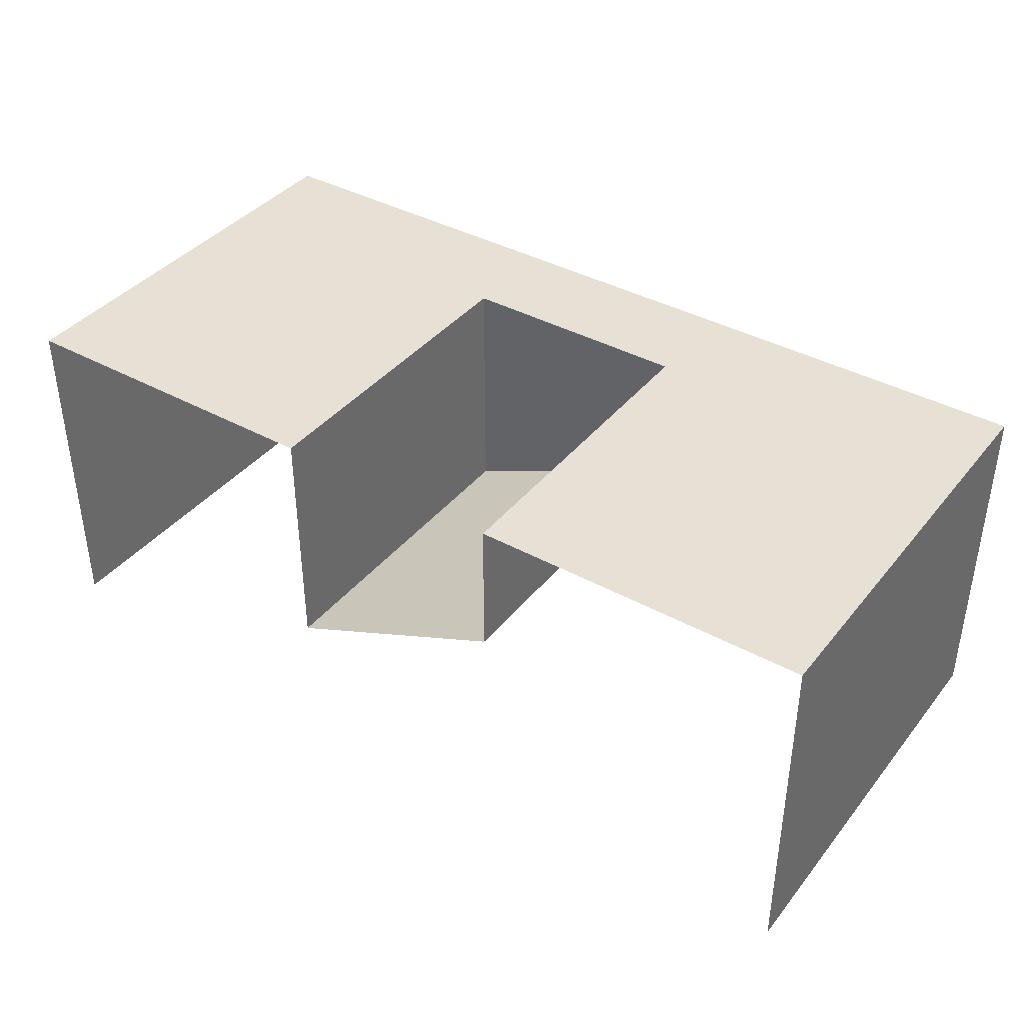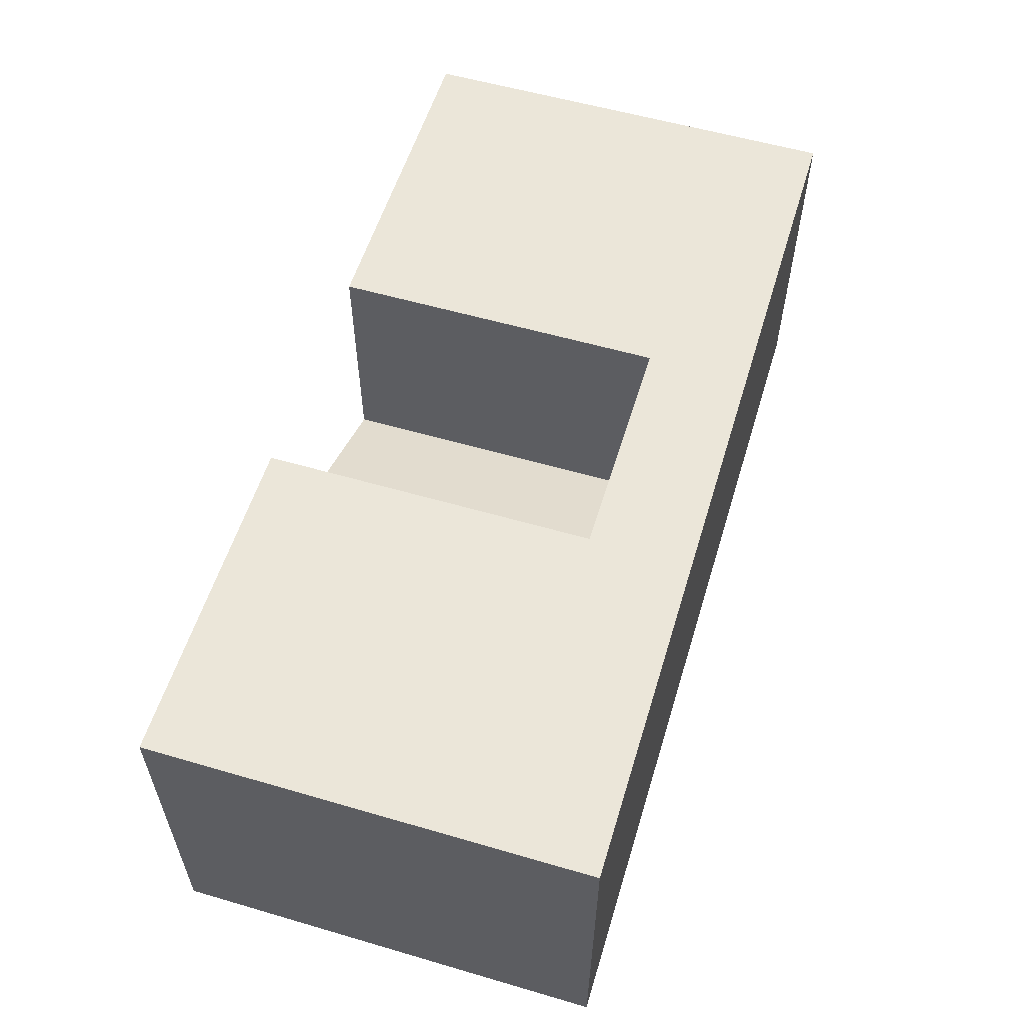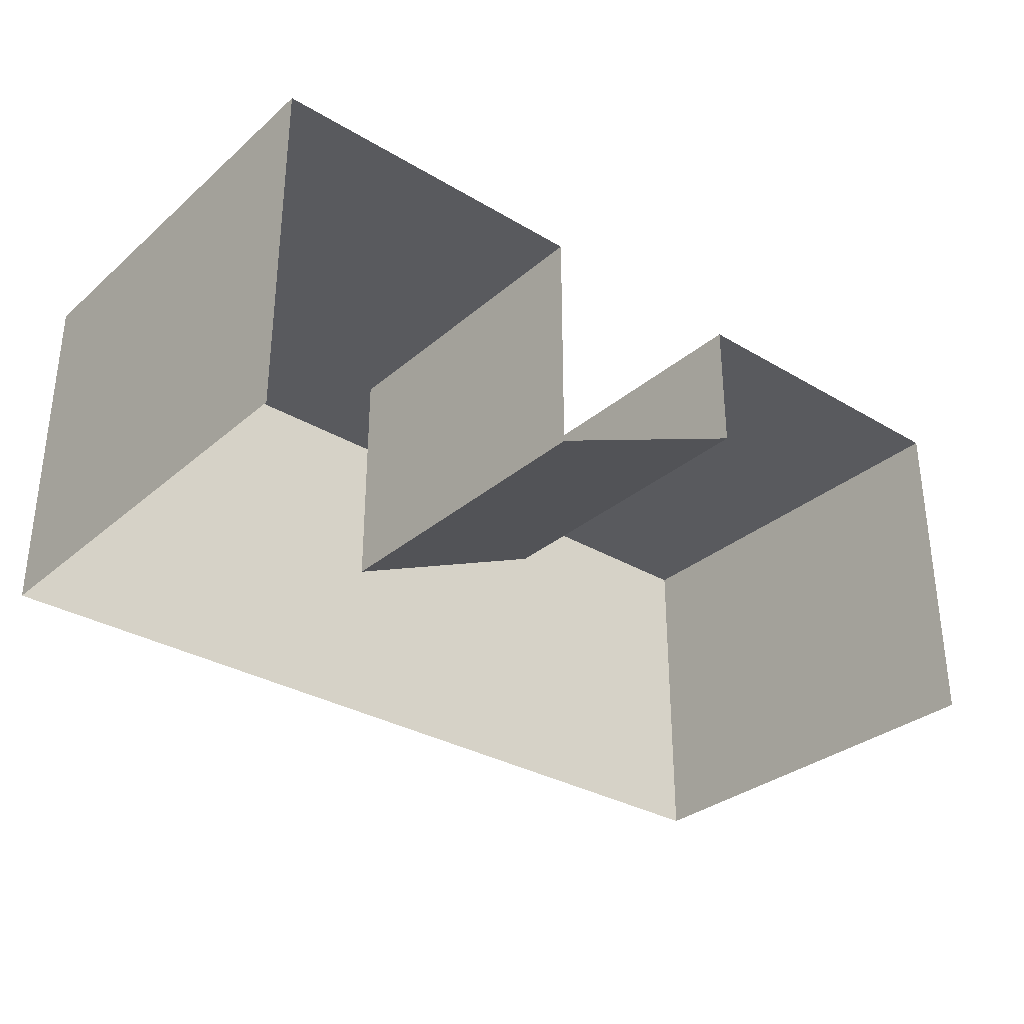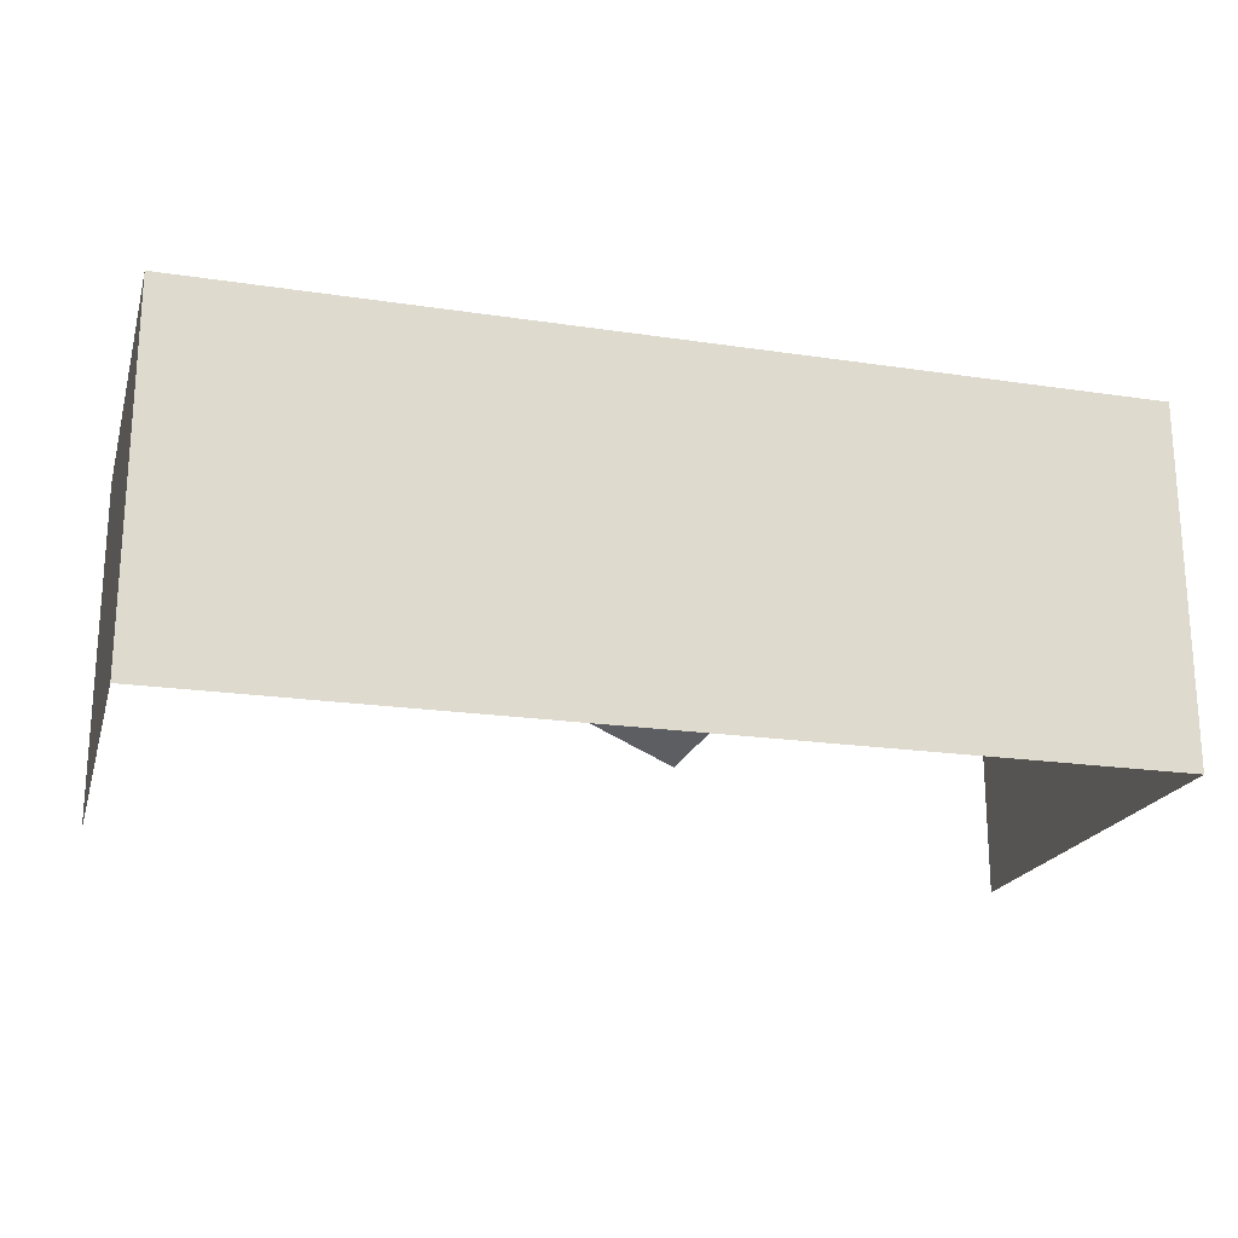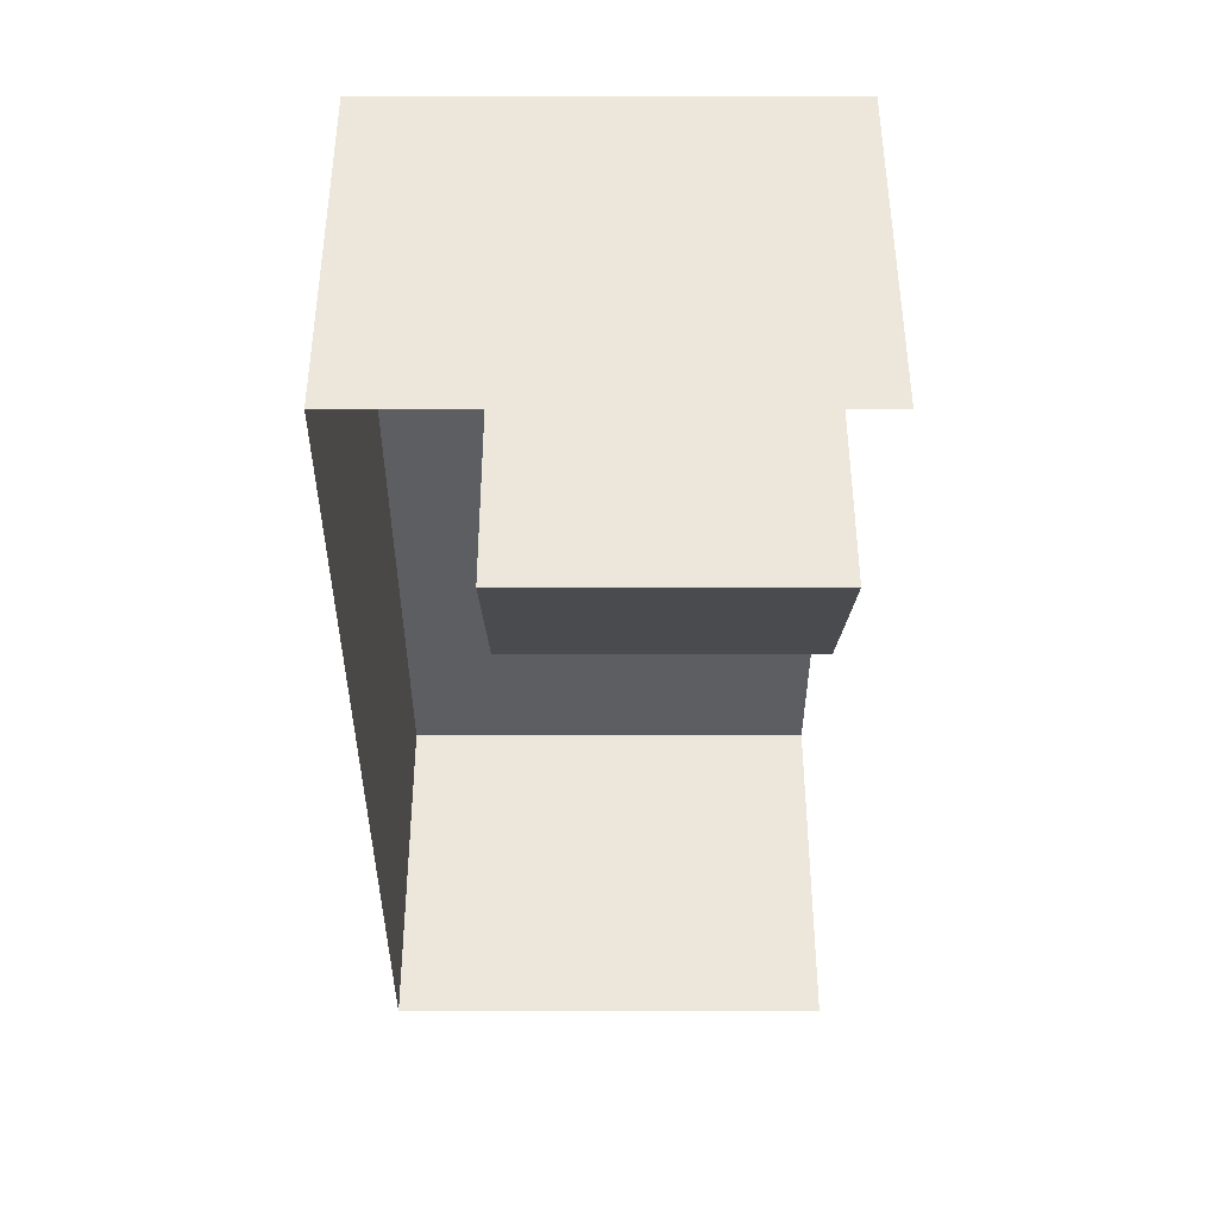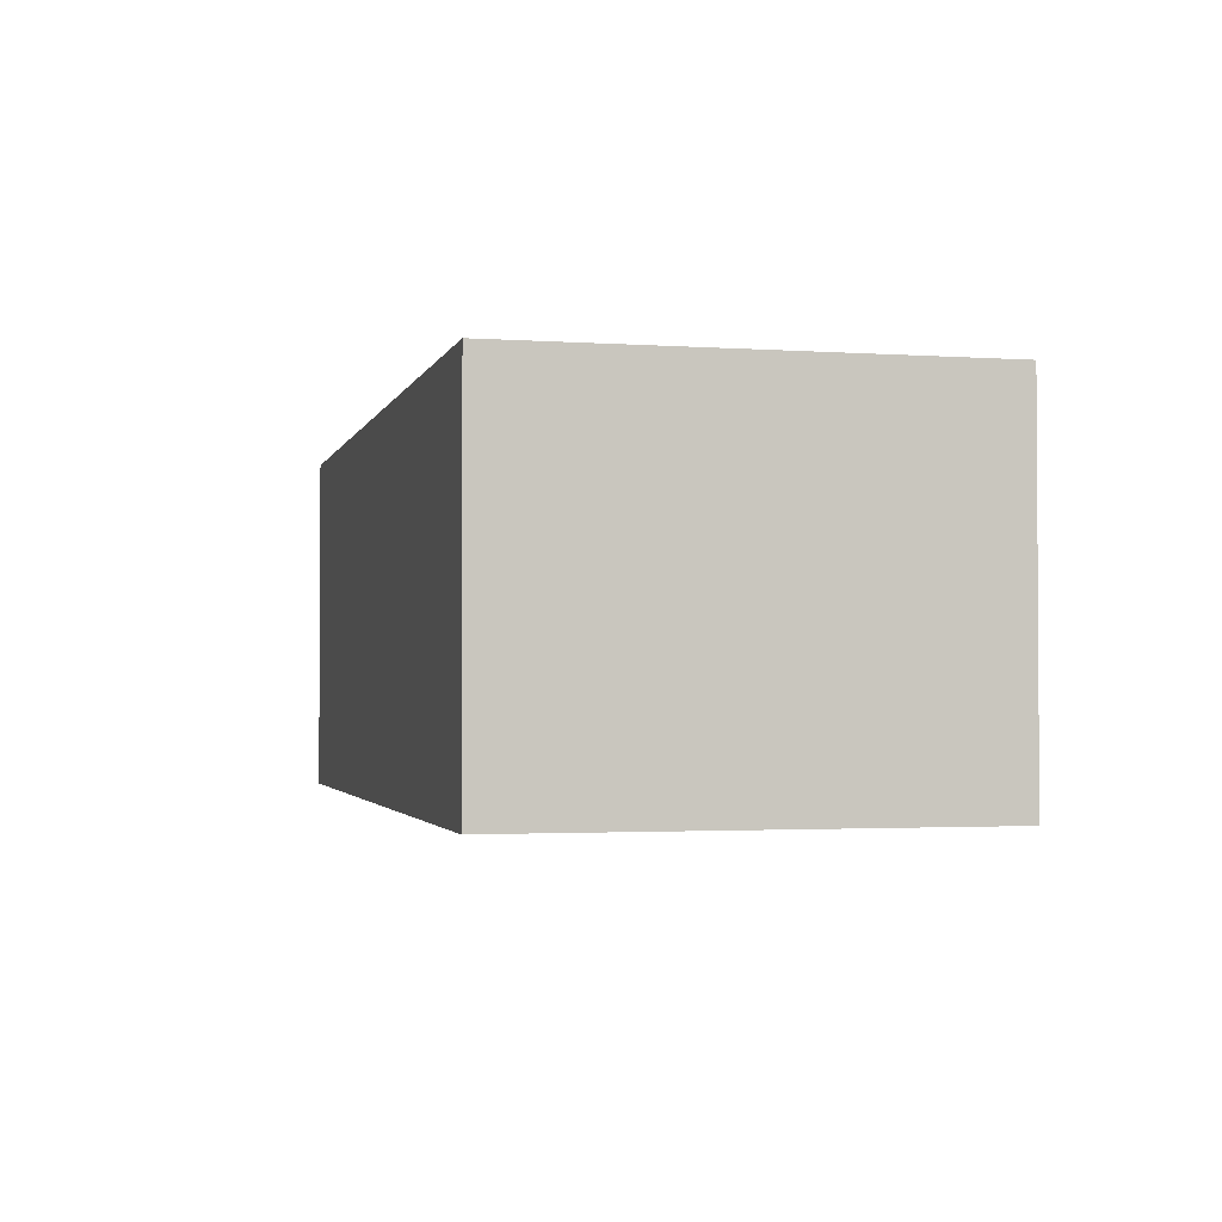
<metadata>
{"format":"obj","ext":"obj","renderer":"f3d","projection":"perspective","resolution":1024,"background":"white","views":[{"elev":39.2,"azim":34.5,"up":"+Z"},{"elev":56.9,"azim":106.9,"up":"+Z"},{"elev":-31.7,"azim":-40.0,"up":"+Z"},{"elev":-20.5,"azim":164.7,"up":"+Z"},{"elev":-38.2,"azim":-90.0,"up":"+Z"},{"elev":-2.1,"azim":-103.7,"up":"+Z"}]}
</metadata>
<code>
g Kitchen_GEO_GRP1_Kitchen_56
v 11.83 -0.04432 -8.133
v 11.83 -0.04432 -8.451
v 11.83 0.7189 -8.451
v 11.83 0.7189 -8.133
v 11.3 0.7189 -8.133
v 11.3 0.7189 -8.69
v 11.3 -0.04432 -8.69
v 11.3 -0.04432 -8.133
v 11.83 0.7189 -8.133
v 11.83 0.7189 -8.451
v 11.3 0.7189 -8.69
v 11.3 0.7189 -8.133
v 11.83 -0.04432 -8.451
v 11.3 -0.04432 -8.69
v 11.3 0.7189 -8.69
v 11.83 0.7189 -8.451
v 10.53 0.9557 -8.133
v 10.53 0.7189 -8.133
v 10.53 0.7189 -8.933
v 10.53 0.9557 -8.933
v 10.53 -0.04432 -8.933
v 10.53 -0.04432 -8.133
v 12.6 0.9557 -8.133
v 12.6 0.9557 -8.933
v 12.6 0.7189 -8.933
v 12.6 0.7189 -8.133
v 12.6 -0.04432 -8.133
v 12.6 -0.04432 -8.933
v 12.6 0.9557 -8.133
v 11.83 0.9557 -8.133
v 11.83 0.9557 -8.933
v 12.6 0.9557 -8.933
v 11.3 0.9557 -8.933
v 11.3 0.9557 -8.133
v 10.53 0.9557 -8.933
v 10.53 0.9557 -8.133
v 12.6 0.7189 -8.133
v 11.83 0.7189 -8.133
v 11.83 0.9557 -8.133
v 12.6 0.9557 -8.133
v 11.3 0.7189 -8.133
v 11.3 0.9557 -8.133
v 10.53 0.9557 -8.133
v 10.53 0.7189 -8.133
v 12.6 -0.04432 -8.133
v 11.83 -0.04432 -8.133
v 11.3 -0.04432 -8.133
v 10.53 -0.04432 -8.133
f 1 3 2
f 1 4 3
f 5 7 6
f 5 8 7
f 9 11 10
f 9 12 11
f 13 15 14
f 13 16 15
f 17 19 18
f 17 20 19
f 18 19 21
f 18 21 22
f 23 25 24
f 23 26 25
f 25 26 27
f 25 27 28
f 29 31 30
f 29 32 31
f 30 31 33
f 30 33 34
f 34 33 35
f 34 35 36
f 37 39 38
f 37 40 39
f 41 38 39
f 41 39 42
f 41 42 43
f 41 43 44
f 45 37 38
f 45 38 46
f 47 41 44
f 47 44 48

</code>
